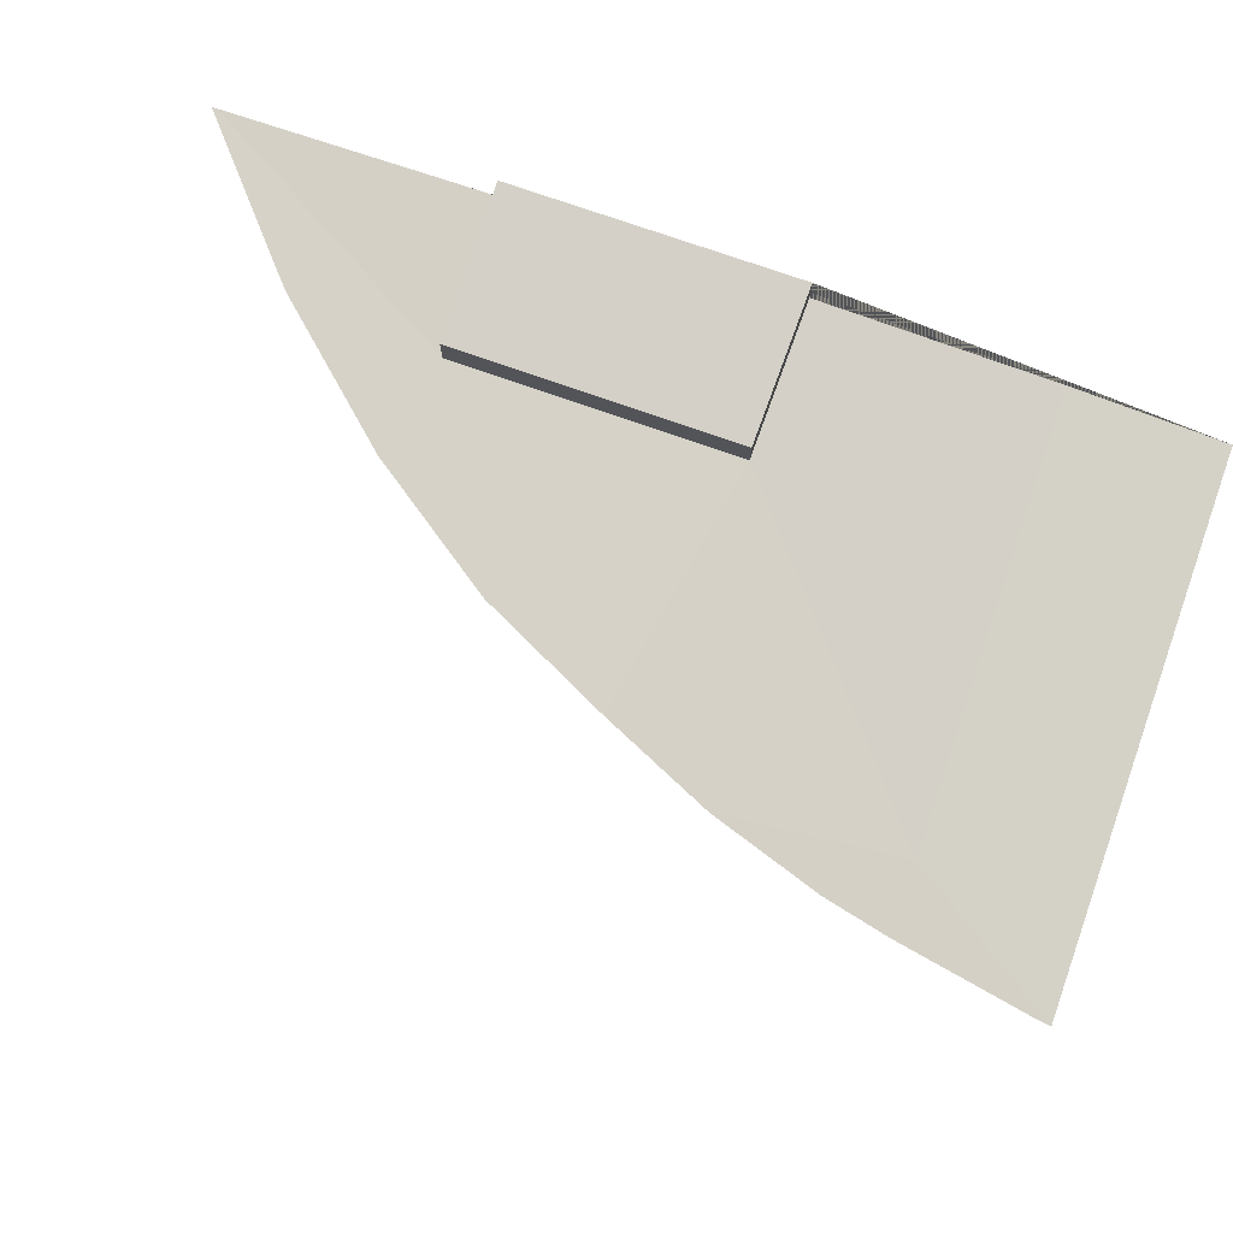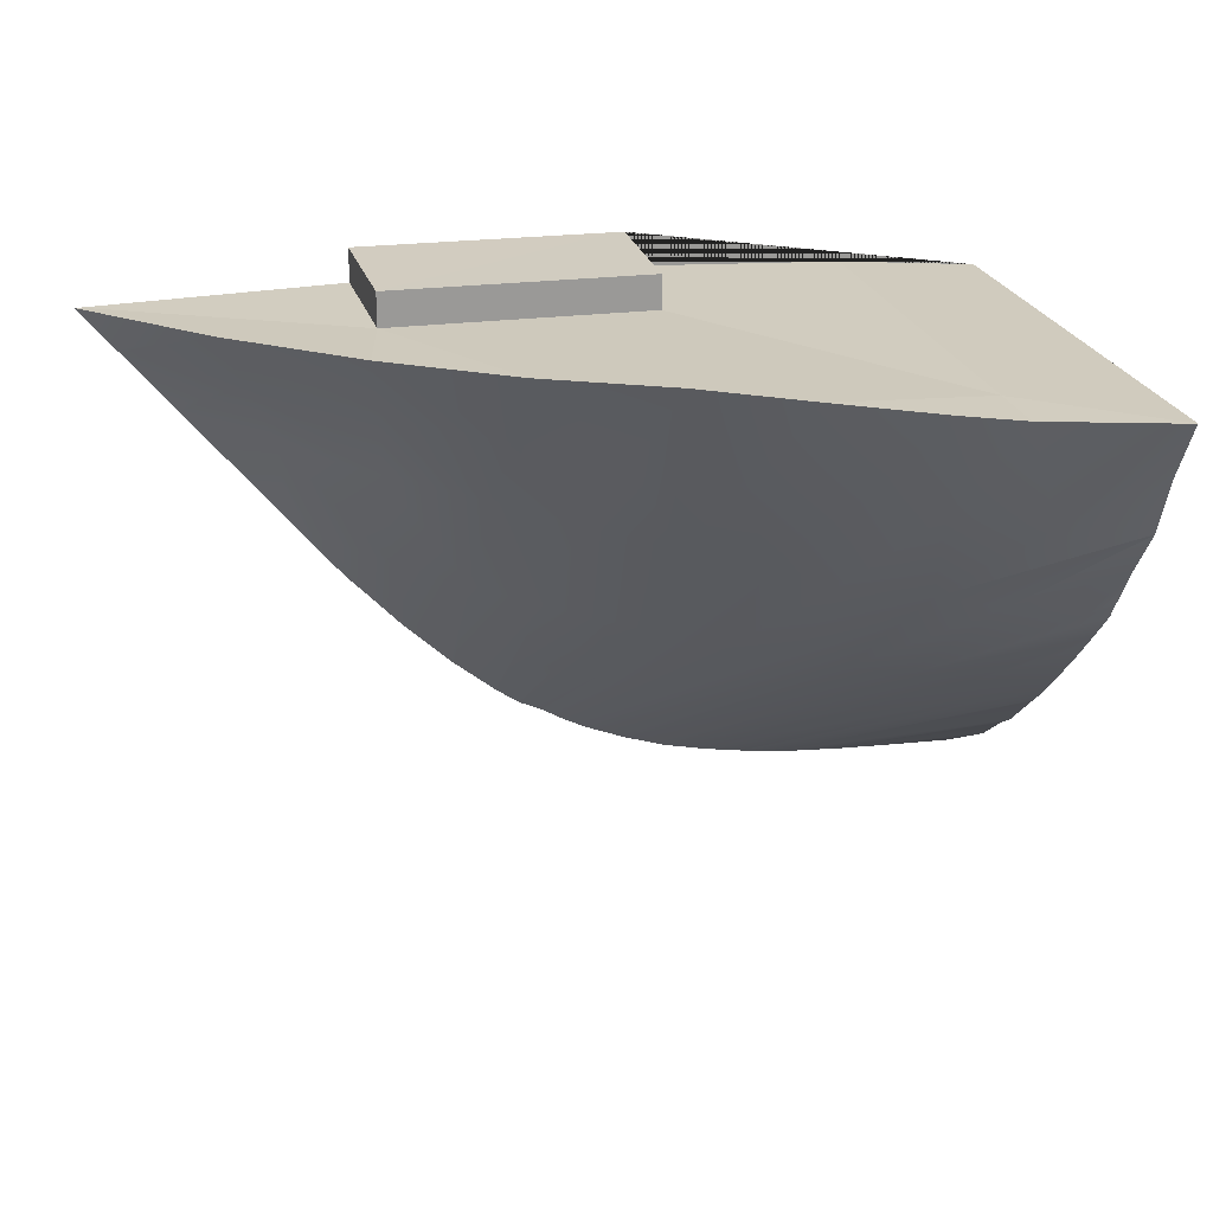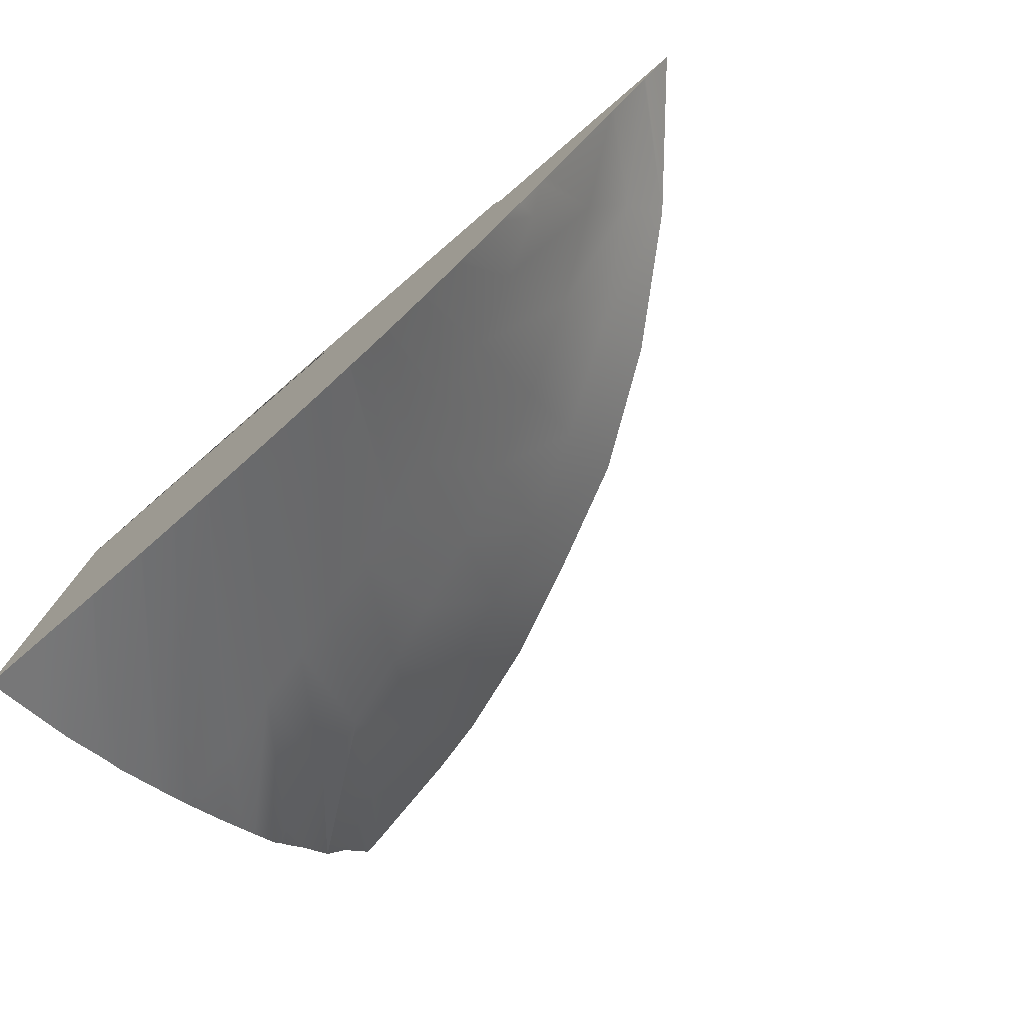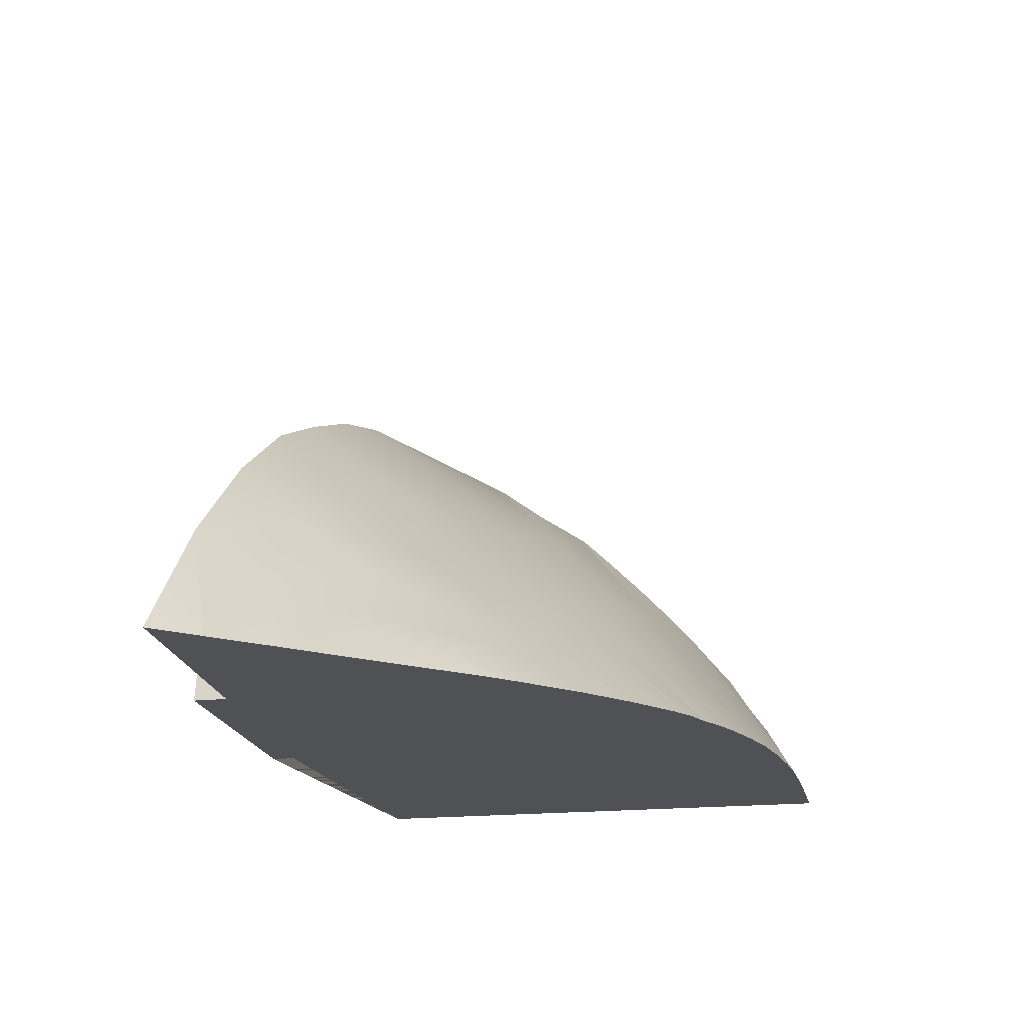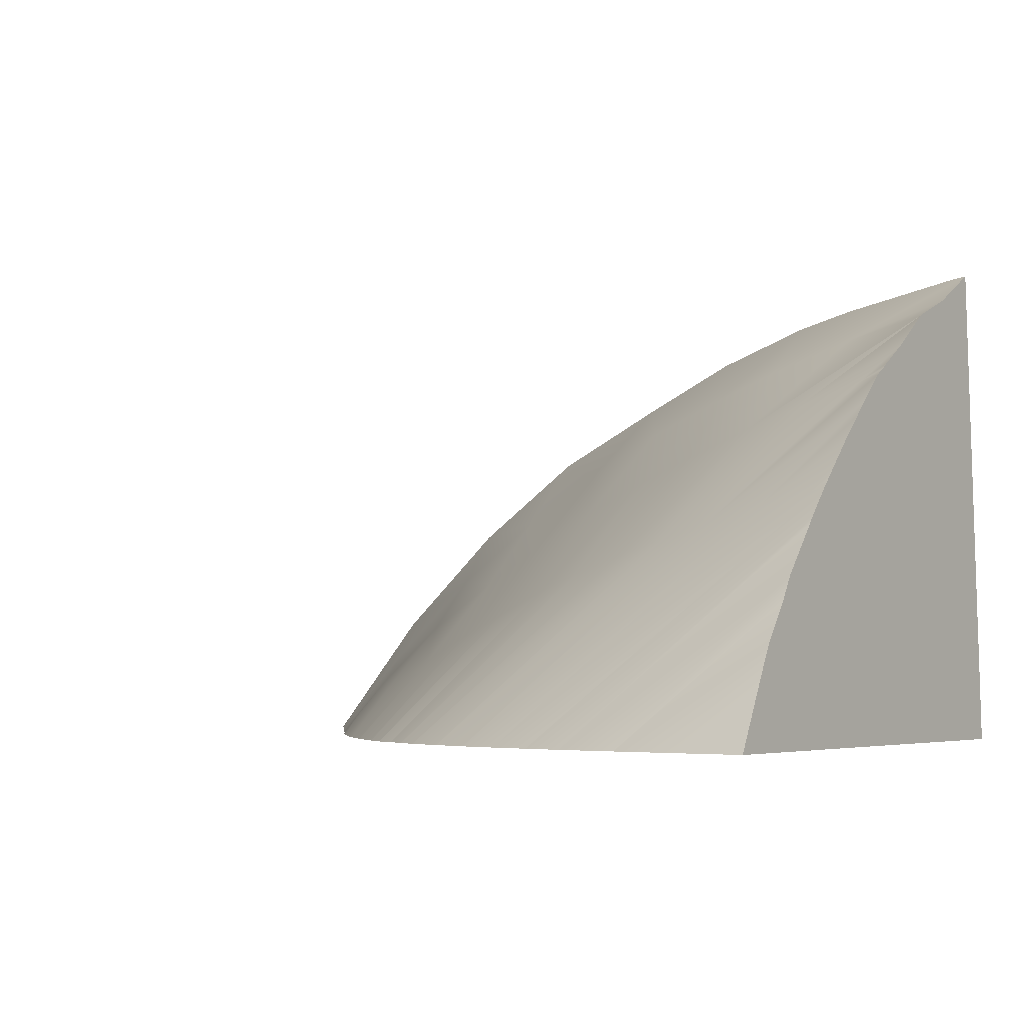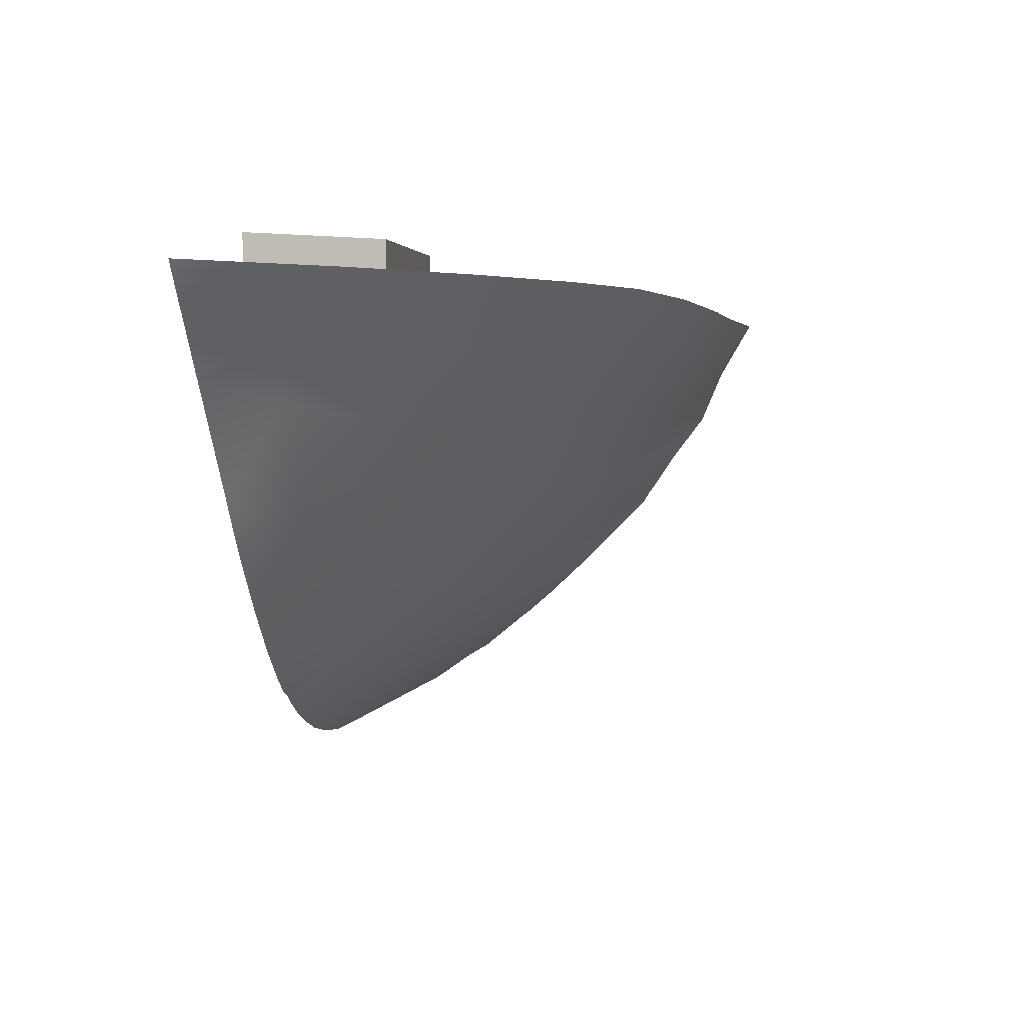
<metadata>
{"format":"obj","ext":"obj","renderer":"f3d","projection":"perspective","resolution":1024,"background":"white","views":[{"elev":76.5,"azim":-160.8,"up":"+Z"},{"elev":21.0,"azim":165.7,"up":"+Z"},{"elev":-77.1,"azim":40.6,"up":"+Z"},{"elev":-19.6,"azim":101.0,"up":"+Y"},{"elev":-4.5,"azim":-144.8,"up":"+Y"},{"elev":3.2,"azim":97.3,"up":"+Z"}]}
</metadata>
<code>
o front_l_linkk.001
v -0.01188 -0.2 -0.5584
v -0.01188 -0.2 0.4443
v -0.01188 0.7446 0.4005
v -0.01188 0.6775 0.2844
v -0.01188 0.6314 0.1752
v -0.01188 0.6308 0.1745
v -0.01188 0.6305 0.174
v -0.01188 0.5611 0.08238
v -0.01188 0.5169 0.01515
v -0.01188 0.5049 -0.000959
v -0.01188 0.4905 -0.02487
v -0.01188 0.434 -0.08359
v -0.01188 0.4035 -0.1141
v -0.01188 0.3554 -0.1626
v -0.01188 0.2885 -0.2259
v -0.01188 0.2789 -0.2347
v -0.01188 0.2605 -0.252
v -0.01188 0.205 -0.3005
v -0.01188 0.1933 -0.3089
v -0.01188 0.102 -0.3842
v -0.01188 0.05608 -0.4117
v -0.01188 -0.02131 -0.4666
v -0.01188 -0.08468 -0.4995
v 0.01665 0.2553 -0.2489
v 0.44 -0.2 -0.5322
v 0.438 -0.2 -0.5328
v 0.5181 -0.2 -0.5196
v 0.3624 -0.2 -0.5429
v 0.1307 0.2328 -0.2363
v 0.5204 -0.2 -0.519
v 0.3593 -0.2 -0.5436
v 0.5983 -0.2 -0.5024
v 0.2457 -0.2 -0.5502
v 0.2505 0.2066 -0.2218
v 0.6008 -0.2 -0.5016
v 0.2411 -0.2 -0.5509
v 0.6786 -0.2 -0.4773
v 0.1273 -0.2 -0.5547
v 0.02557 0.481 -0.02075
v 0.3587 0.1825 -0.2079
v 0.681 -0.2 -0.4764
v 0.7587 -0.2 -0.4463
v 0.1612 0.445 -0.007823
v 0.4586 0.1581 -0.1885
v 0.761 -0.2 -0.4453
v 0.2855 0.4098 0.009471
v 0.8035 -0.2 -0.4247
v 0.573 0.1275 -0.1661
v 0.8063 -0.2 -0.4233
v 0.4321 0.3646 0.03406
v 0.8487 -0.2 -0.3989
v 0.674 0.09492 -0.143
v 0.8514 -0.2 -0.3972
v 0.1513 0.5975 0.189
v 0.5604 0.3225 0.05786
v 0.8937 -0.2 -0.3787
v 0.779 0.05539 -0.1214
v 0.8968 -0.2 -0.3765
v 0.02338 0.74 0.4017
v 0.2531 0.7005 0.4107
v 0.3286 0.5505 0.2083
v 0.7071 0.2699 0.08821
v 0.9389 -0.2 -0.3485
v 0.894 0.009199 -0.09804
v 0.9432 -0.2 -0.3452
v 0.3725 0.6754 0.4217
v 0.4713 0.5047 0.2257
v 0.8622 0.2019 0.12
v 1.024 -0.2 -0.2812
v 1.019 -0.04201 -0.06387
v 1.03 -0.2 -0.276
v 0.5717 0.6142 0.4402
v 0.6421 0.4457 0.2502
v 1.013 0.1308 0.1549
v 1.109 -0.2 -0.2037
v 0.7704 0.5284 0.4536
v 0.818 0.3682 0.2773
v 1.152 -0.1026 -0.03163
v 1.119 -0.2 -0.1949
v 1.187 0.03454 0.1877
v 1.195 -0.2 -0.1164
v 1.003 0.4172 0.4562
v 1.003 0.2747 0.3032
v 1.265 -0.1598 0.005452
v 1.214 -0.2 -0.09756
v 1.235 0.2574 0.4588
v 1.209 0.145 0.3295
v 1.357 -0.08277 0.2201
v 1.265 -0.2 -0.04166
v 1.32 -0.2 0.02491
v 1.467 0.05196 0.4613
v 1.418 -0.01999 0.3552
v 1.338 -0.2 0.04677
v 1.623 -0.2 0.3837
v 1.689 -0.2 0.4638
v 1.618 -0.2 0.3788
v 1.518 -0.2 0.26
v 1.526 -0.2 0.2691
v 1.68 -0.2 0.464
v 1.199 -0.2 0.4804
v 1.199 -0.2 0.5452
v 0.7037 -0.2 0.5458
v 0.6842 -0.2 0.5458
v 0.6841 -0.2 0.481
v 0.2629 -0.2 0.4659
v 0.6891 0.07734 0.5304
v 0.689 0.07734 0.4656
v 1.194 0.07662 0.4648
v 1.194 0.07662 0.5296
v 0.2545 0.5771 0.4186
f 103 106 107 104
f 108 107 106 109
f 102 109 106 103
f 100 108 109 101
f 101 109 102
f 10 39 11
f 9 39 10
f 8 43 39 9
f 7 43 8
f 6 46 43 7
f 5 54 46 6
f 46 54 61 50
f 50 61 67 55
f 55 67 73 62
f 62 73 77 68
f 68 77 83 74
f 74 83 87 80
f 80 87 92 88
f 97 88 92 98
f 98 92 96
f 1 2 3 4 5 6 7 8 9 10 11 12 13 14 15 16 17 18 19 20 21 22 23
f 17 24 25 26 18
f 16 24 17
f 25 24 27
f 18 26 28 19
f 27 24 29 30
f 19 28 31 20
f 14 29 24 15
f 30 29 32
f 20 31 33 21
f 13 29 14
f 32 29 34 35
f 21 33 36 22
f 12 34 29 13
f 35 34 37
f 22 36 38 23
f 11 39 34 12
f 37 34 40 41
f 23 38 1
f 41 40 42
f 43 40 34 39
f 42 40 44 45
f 40 43 46 44
f 45 44 47
f 47 44 48 49
f 44 46 50 48
f 49 48 51
f 51 48 52 53
f 4 54 5
f 48 50 55 52
f 53 52 56
f 56 52 57 58
f 54 59 60 61
f 52 55 62 57
f 58 57 63
f 63 57 64 65
f 61 60 66 67
f 57 62 68 64
f 65 64 69
f 69 64 70 71
f 72 73 67 66
f 64 68 74 70
f 71 70 75
f 73 72 76 77
f 75 70 78 79
f 70 74 80 78
f 79 78 81
f 77 76 82 83
f 81 78 84 85
f 83 82 86 87
f 78 80 88 84
f 85 84 89
f 89 84 90
f 87 86 91 92
f 90 84 88 93
f 94 91 95
f 96 92 91 94
f 93 88 97
f 3 59 54 4
f 2 1 38 36 33 31 28 26 25 27 30 32 35 37 41 42 45 47 49 51 53 56 58 63 65 69 71 75 79 81 85 89 90 93 97 98 96 94 95 99 100 101 102 103 104 105
f 15 24 16
f 3 110 60 59
f 60 110 72 66
f 110 107 76 72
f 76 107 82
f 104 107 105
f 107 108 82
f 82 108 86
f 86 108 99 95 91
f 99 108 100
f 110 3 2 105
f 105 107 110

</code>
